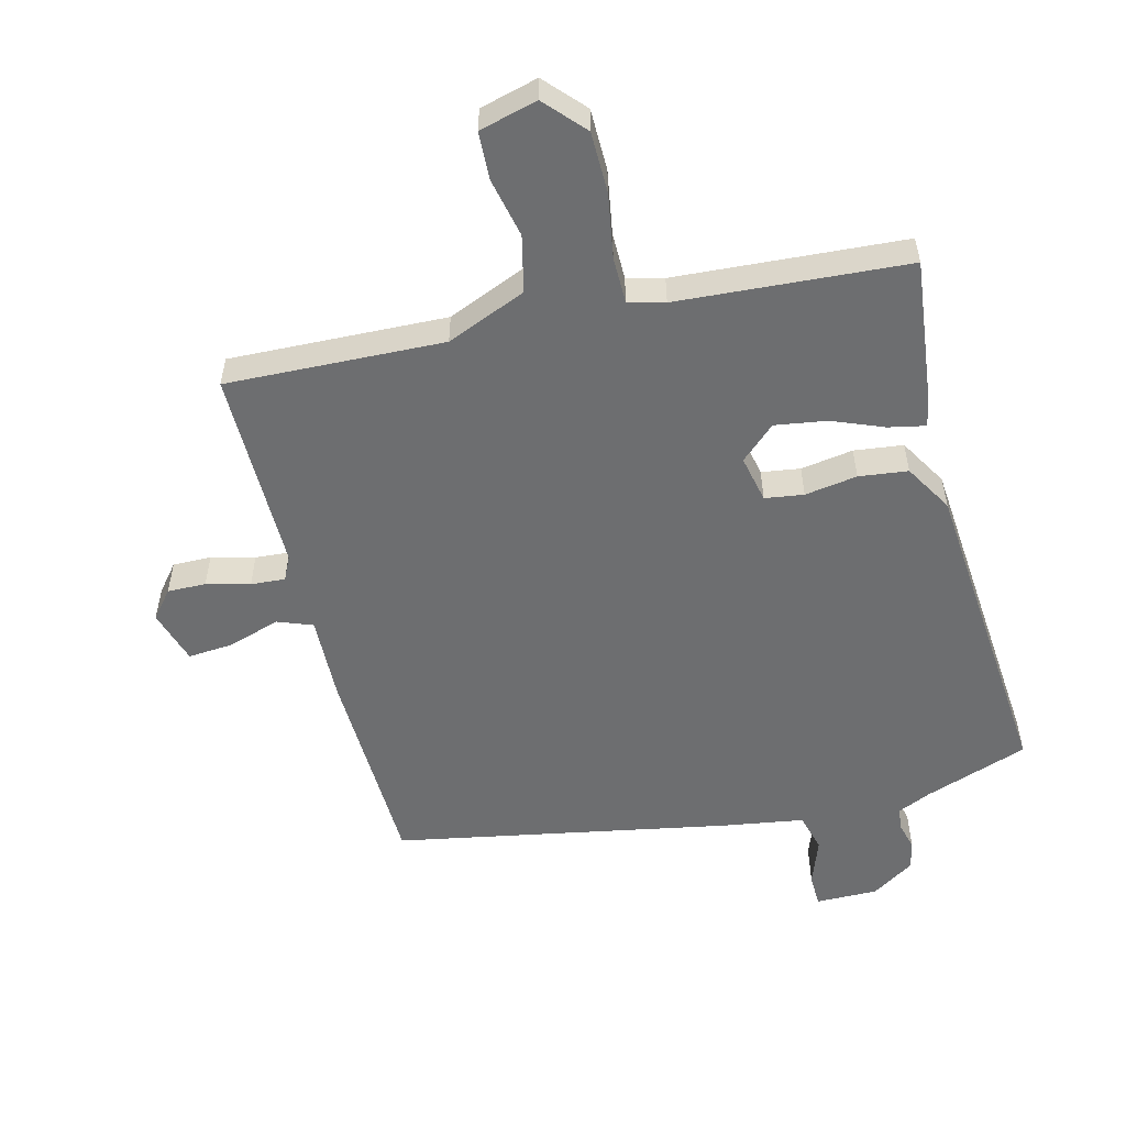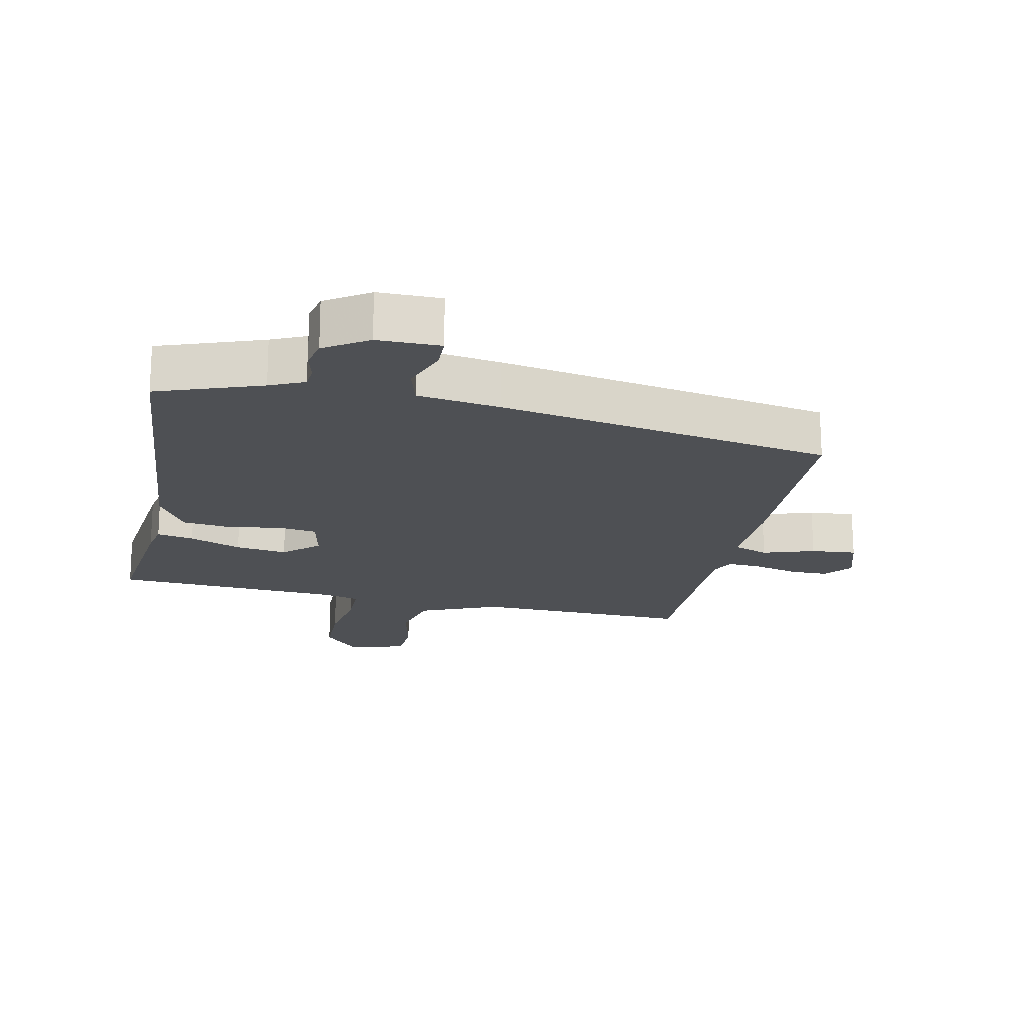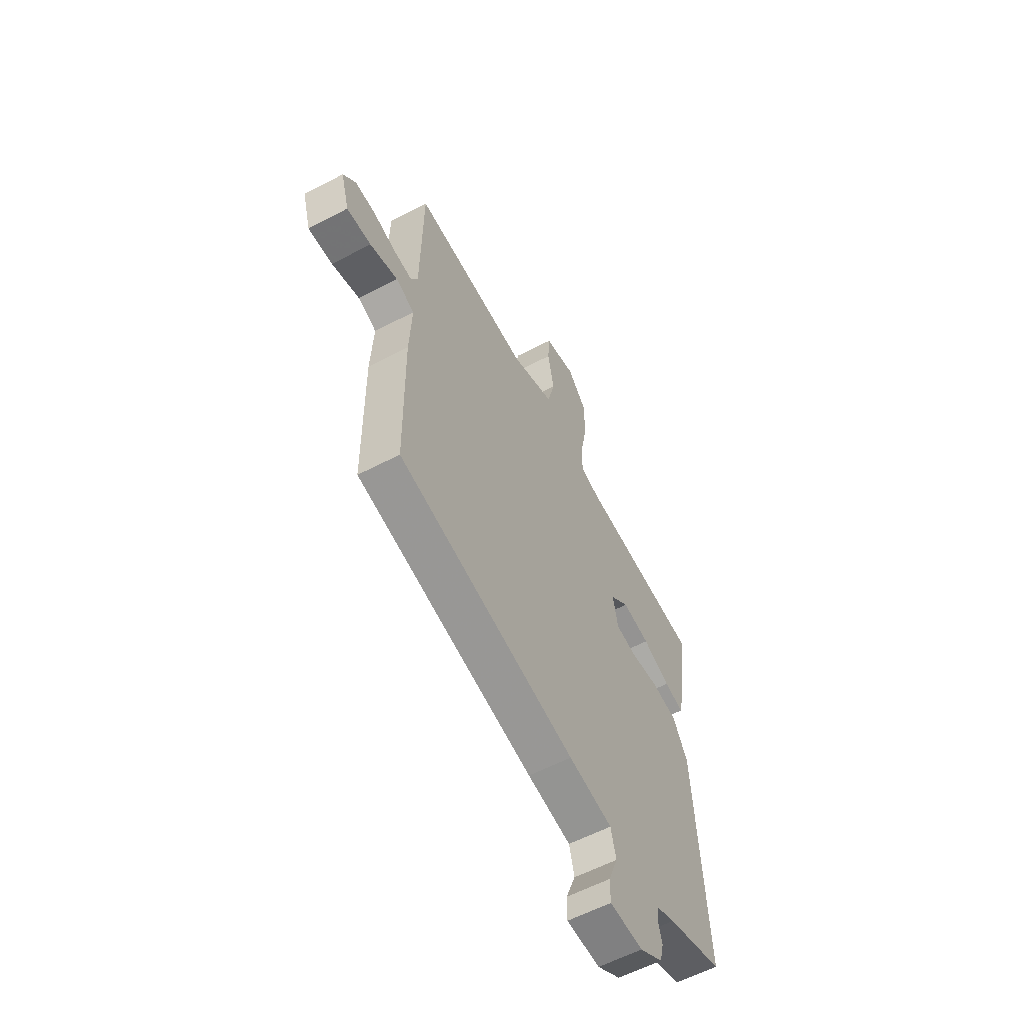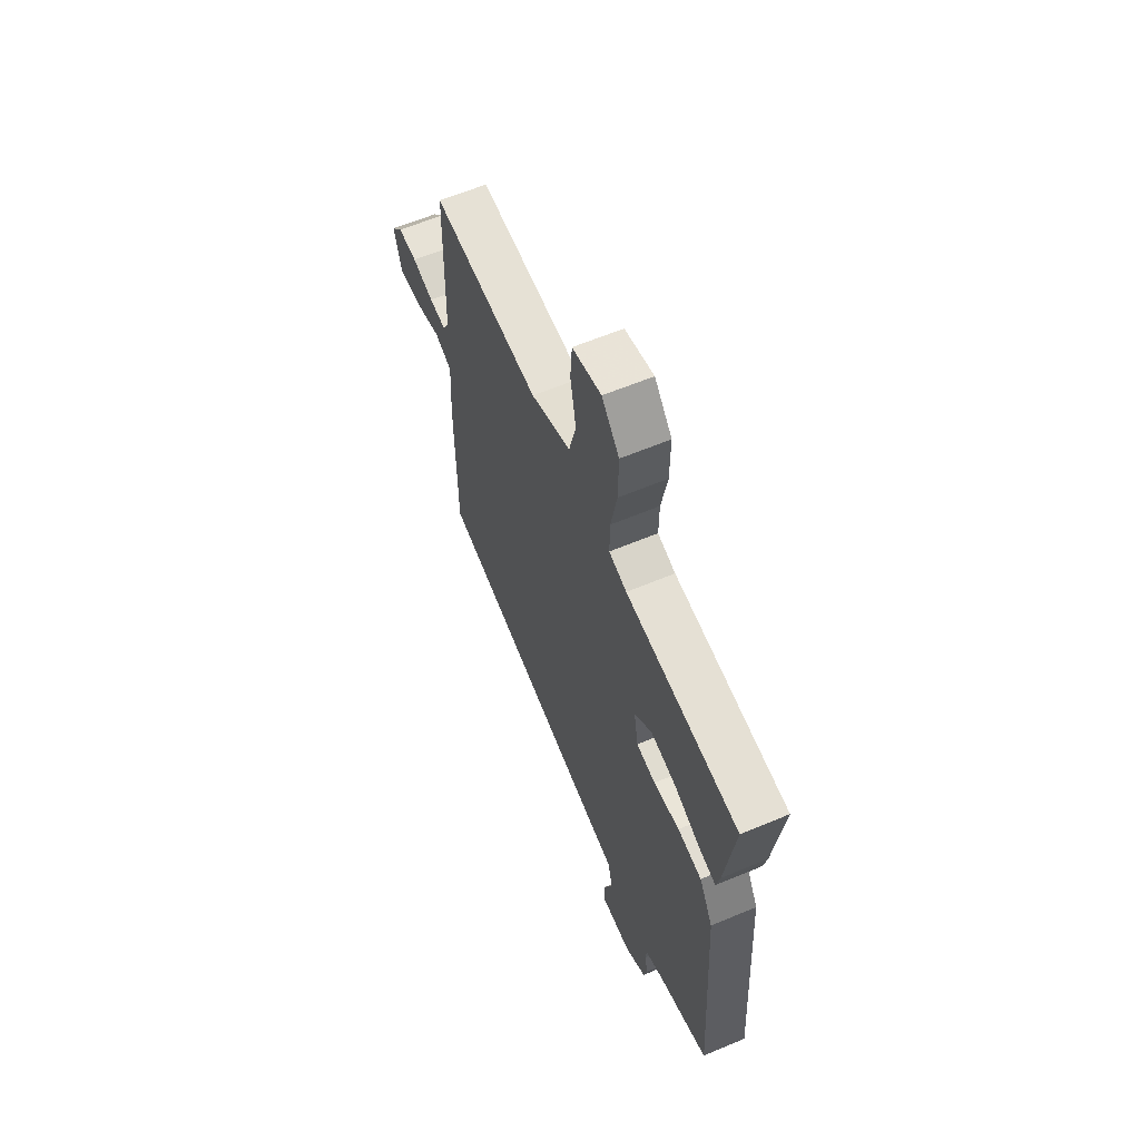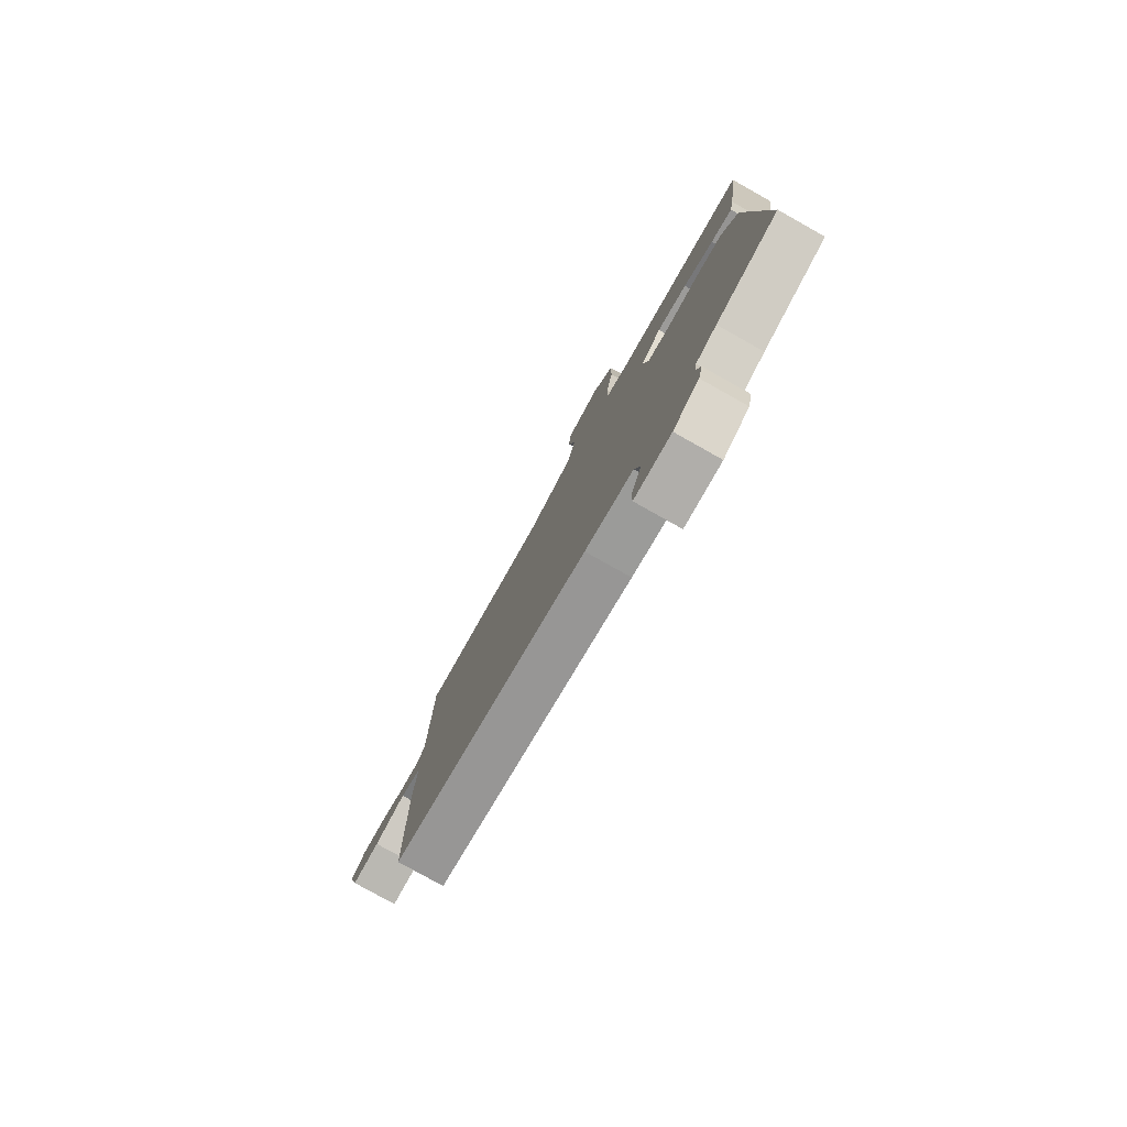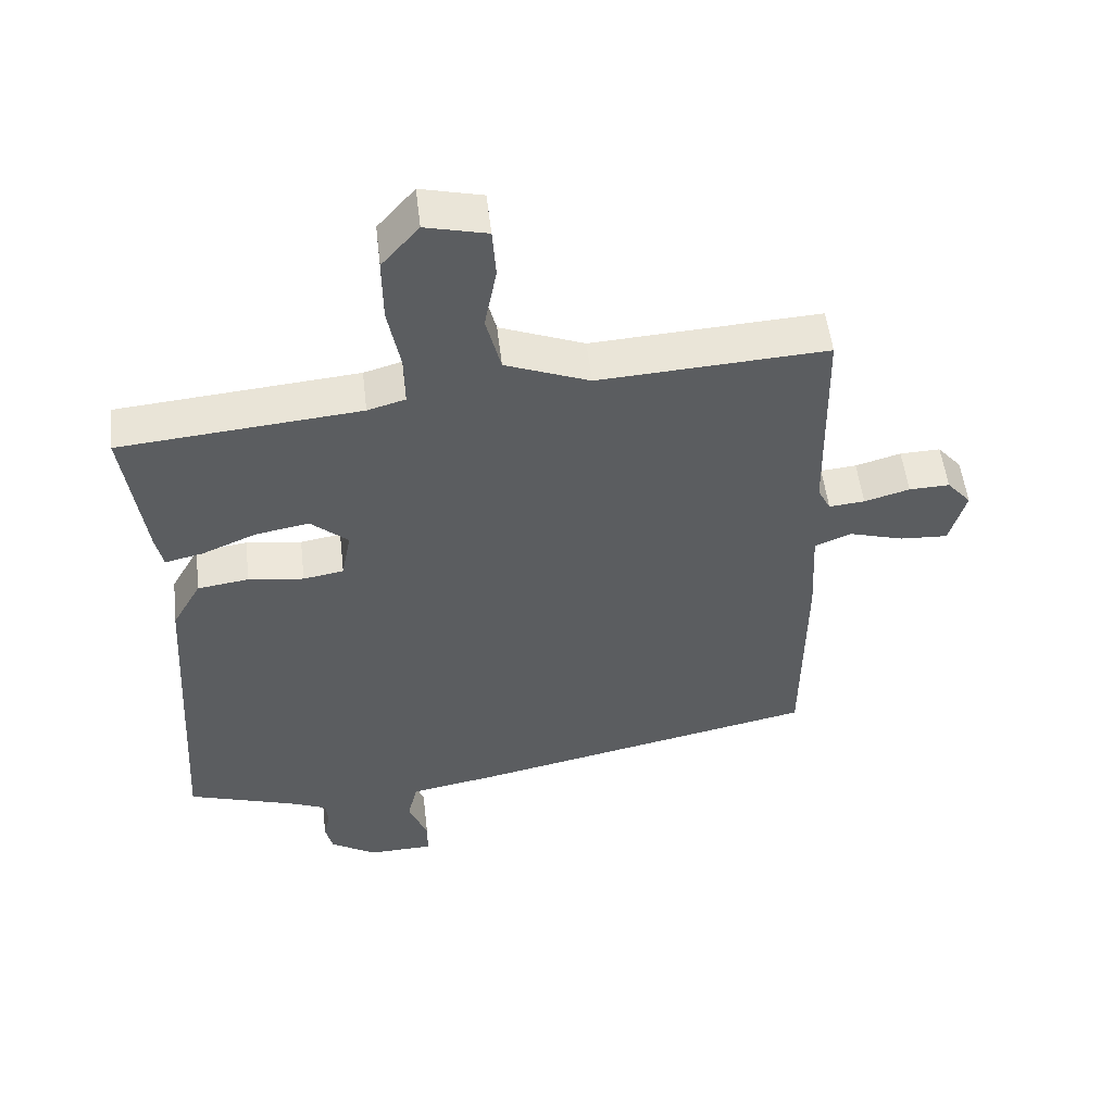
<metadata>
{"format":"obj","ext":"obj","renderer":"f3d","projection":"perspective","resolution":1024,"background":"white","views":[{"elev":-54.2,"azim":15.5,"up":"+Y"},{"elev":-18.9,"azim":169.7,"up":"+Y"},{"elev":-58.7,"azim":-61.6,"up":"+Z"},{"elev":61.5,"azim":66.9,"up":"+Z"},{"elev":-79.4,"azim":60.7,"up":"+Z"},{"elev":52.8,"azim":173.4,"up":"+Z"}]}
</metadata>
<code>
v -0.518 0.07 -0.417
v -0.521 0.07 -0.09
v -0.514 0.07 0.044
v -0.568 0.07 0.066
v -0.649 0.07 0.042
v -0.72 0.07 0.038
v -0.744 0.07 0.123
v -0.708 0.07 0.165
v -0.648 0.07 0.163
v -0.581 0.07 0.144
v -0.528 0.07 0.139
v -0.509 0.07 0.176
v -0.503 0.07 0.493
v -0.165 0.07 0.473
v -0.04 0.07 0.522
v -0.018 0.07 0.609
v -0.036 0.07 0.703
v -0.031 0.07 0.777
v 0.06 0.07 0.799
v 0.115 0.07 0.736
v 0.114 0.07 0.64
v 0.095 0.07 0.541
v 0.094 0.07 0.468
v 0.15 0.07 0.452
v 0.506 0.07 0.42
v 0.476 0.07 0.202
v 0.465 0.07 0.151
v 0.408 0.07 0.164
v 0.328 0.07 0.198
v 0.248 0.07 0.212
v 0.193 0.07 0.164
v 0.207 0.07 0.09
v 0.267 0.07 0.08
v 0.349 0.07 0.091
v 0.425 0.07 0.08
v 0.468 0.07 0.004
v 0.499 0.07 -0.496
v 0.337 0.07 -0.549
v 0.283 0.07 -0.572
v 0.279 0.07 -0.608
v 0.289 0.07 -0.65
v 0.278 0.07 -0.695
v 0.21 0.07 -0.737
v 0.113 0.07 -0.734
v 0.113 0.07 -0.682
v 0.141 0.07 -0.61
v 0.126 0.07 -0.549
v -0.001 0.07 -0.526
v -0.518 0 -0.417
v -0.521 0 -0.09
v -0.514 0 0.044
v -0.568 0 0.066
v -0.649 0 0.042
v -0.72 0 0.038
v -0.744 0 0.123
v -0.708 0 0.165
v -0.648 0 0.163
v -0.581 0 0.144
v -0.528 0 0.139
v -0.509 0 0.176
v -0.503 0 0.493
v -0.165 0 0.473
v -0.04 0 0.522
v -0.018 0 0.609
v -0.036 0 0.703
v -0.031 0 0.777
v 0.06 0 0.799
v 0.115 0 0.736
v 0.114 0 0.64
v 0.095 0 0.541
v 0.094 0 0.468
v 0.15 0 0.452
v 0.506 0 0.42
v 0.476 0 0.202
v 0.465 0 0.151
v 0.408 0 0.164
v 0.328 0 0.198
v 0.248 0 0.212
v 0.193 0 0.164
v 0.207 0 0.09
v 0.267 0 0.08
v 0.349 0 0.091
v 0.425 0 0.08
v 0.468 0 0.004
v 0.499 0 -0.496
v 0.337 0 -0.549
v 0.283 0 -0.572
v 0.279 0 -0.608
v 0.289 0 -0.65
v 0.278 0 -0.695
v 0.21 0 -0.737
v 0.113 0 -0.734
v 0.113 0 -0.682
v 0.141 0 -0.61
v 0.126 0 -0.549
v -0.001 0 -0.526
f 1 2 3
f 48 1 3
f 47 48 3
f 44 45 46
f 43 44 46
f 42 43 46
f 41 42 46
f 40 41 46
f 39 40 46 47
f 38 39 47 3
f 36 37 38
f 35 36 38
f 34 35 38
f 33 34 38
f 32 33 38 3
f 27 28 29
f 26 27 29
f 25 26 29
f 24 25 29
f 23 24 29 30
f 20 21 22
f 19 20 22
f 18 19 22
f 17 18 22
f 16 17 22
f 15 16 22 23
f 23 30 31
f 15 23 31
f 14 15 31
f 8 9 10
f 7 8 10
f 6 7 10
f 5 6 10
f 4 5 10
f 4 10 11
f 3 4 11
f 32 3 11 12
f 14 31 32
f 13 14 32
f 12 13 32
f 51 50 49
f 51 49 96
f 51 96 95
f 94 93 92
f 94 92 91
f 94 91 90
f 94 90 89
f 94 89 88
f 95 94 88 87
f 51 95 87 86
f 86 85 84
f 86 84 83
f 86 83 82
f 86 82 81
f 51 86 81 80
f 77 76 75
f 77 75 74
f 77 74 73
f 77 73 72
f 78 77 72 71
f 70 69 68
f 70 68 67
f 70 67 66
f 70 66 65
f 70 65 64
f 71 70 64 63
f 79 78 71
f 79 71 63
f 79 63 62
f 58 57 56
f 58 56 55
f 58 55 54
f 58 54 53
f 58 53 52
f 59 58 52
f 59 52 51
f 60 59 51 80
f 80 79 62
f 80 62 61
f 80 61 60
f 1 49 50 2
f 2 50 51 3
f 3 51 52 4
f 4 52 53 5
f 5 53 54 6
f 6 54 55 7
f 7 55 56 8
f 8 56 57 9
f 9 57 58 10
f 10 58 59 11
f 11 59 60 12
f 12 60 61 13
f 13 61 62 14
f 14 62 63 15
f 15 63 64 16
f 16 64 65 17
f 17 65 66 18
f 18 66 67 19
f 19 67 68 20
f 20 68 69 21
f 21 69 70 22
f 22 70 71 23
f 23 71 72 24
f 24 72 73 25
f 25 73 74 26
f 26 74 75 27
f 27 75 76 28
f 28 76 77 29
f 29 77 78 30
f 30 78 79 31
f 31 79 80 32
f 32 80 81 33
f 33 81 82 34
f 34 82 83 35
f 35 83 84 36
f 36 84 85 37
f 37 85 86 38
f 38 86 87 39
f 39 87 88 40
f 40 88 89 41
f 41 89 90 42
f 42 90 91 43
f 43 91 92 44
f 44 92 93 45
f 45 93 94 46
f 46 94 95 47
f 47 95 96 48
f 48 96 49 1

</code>
